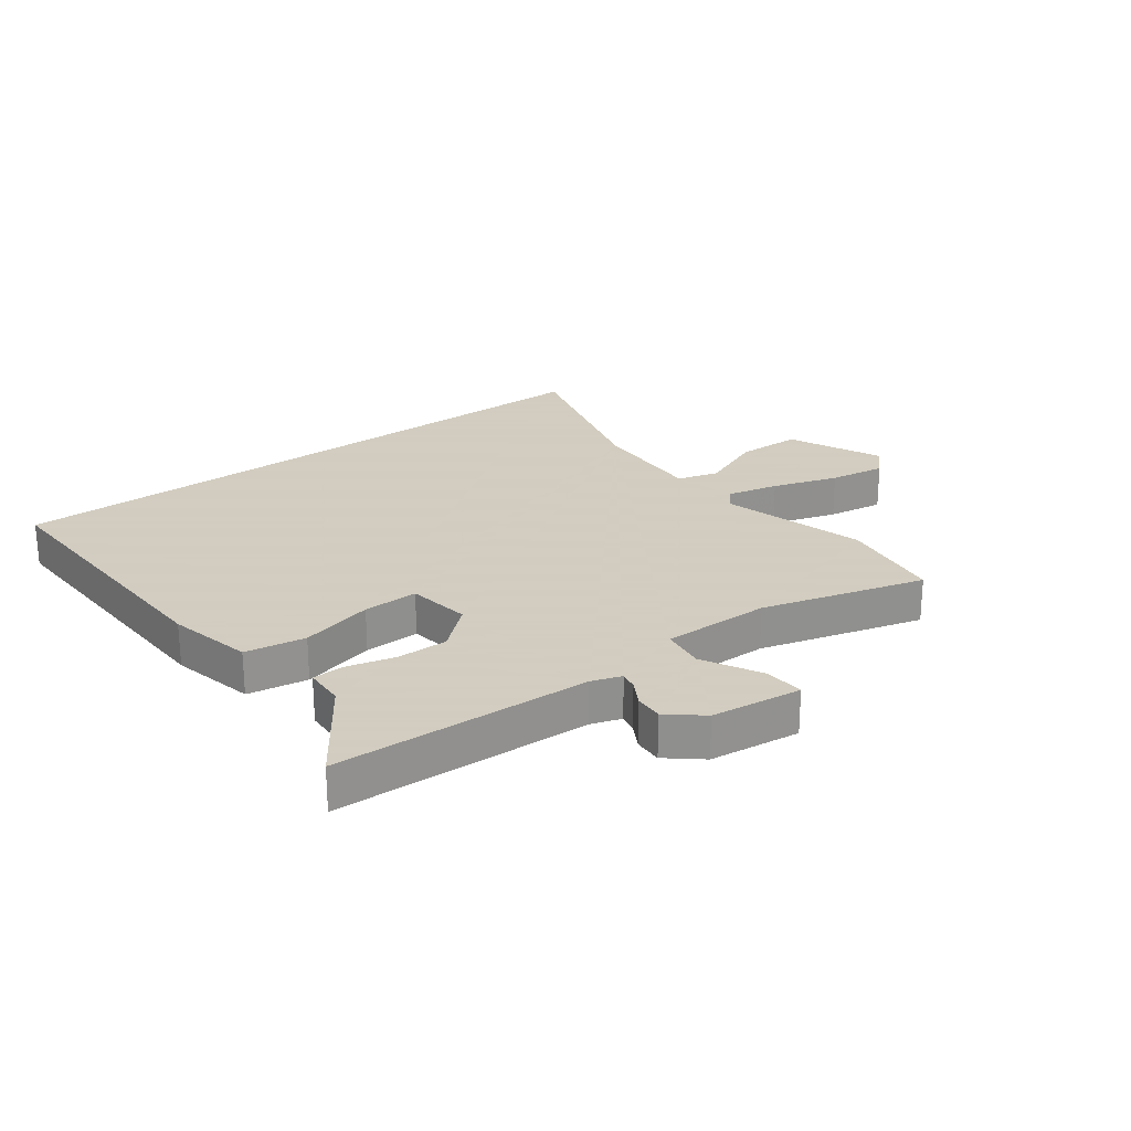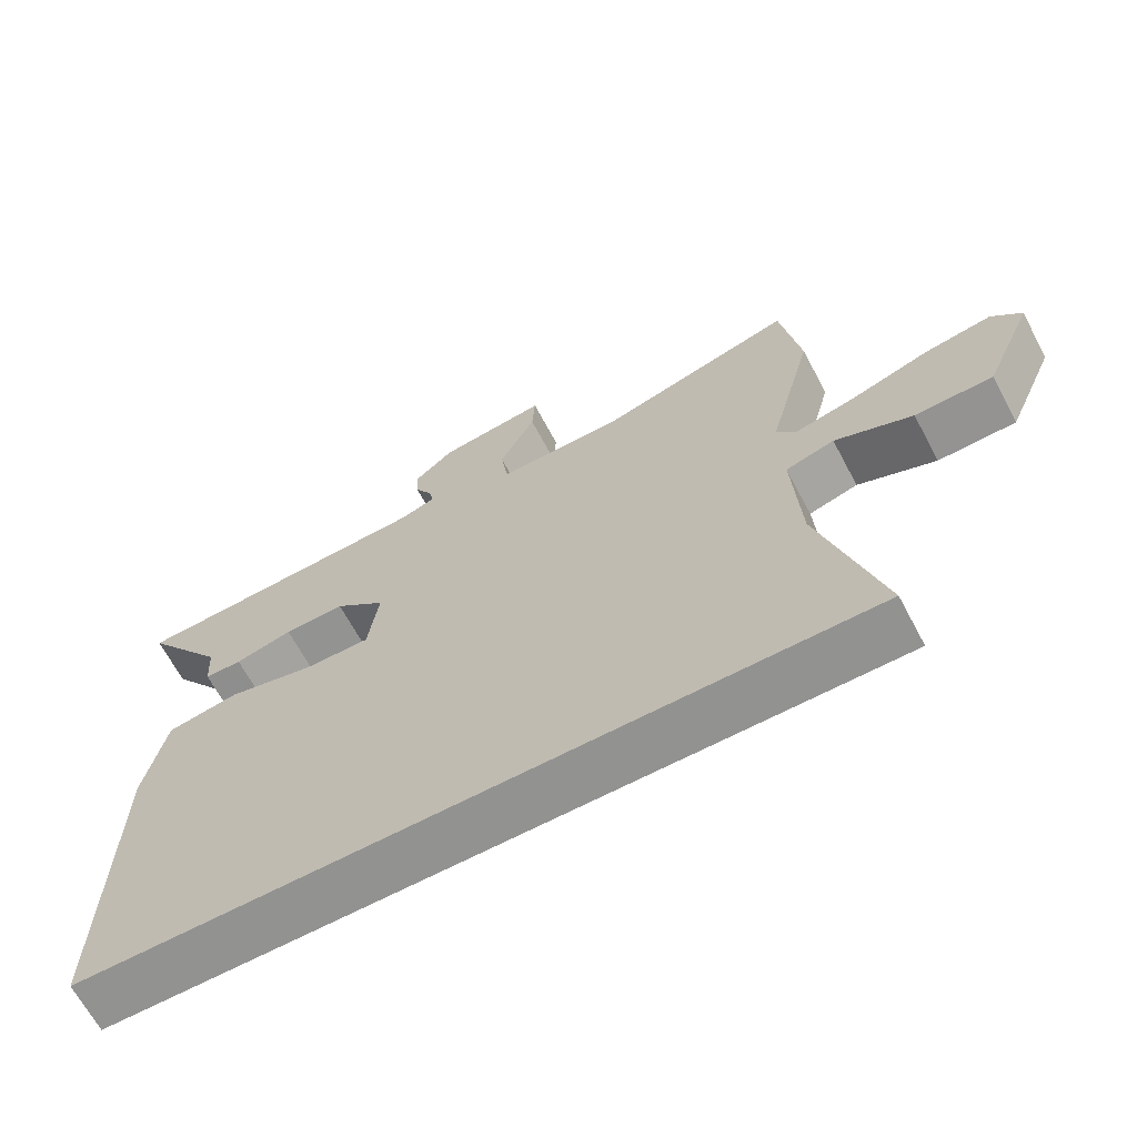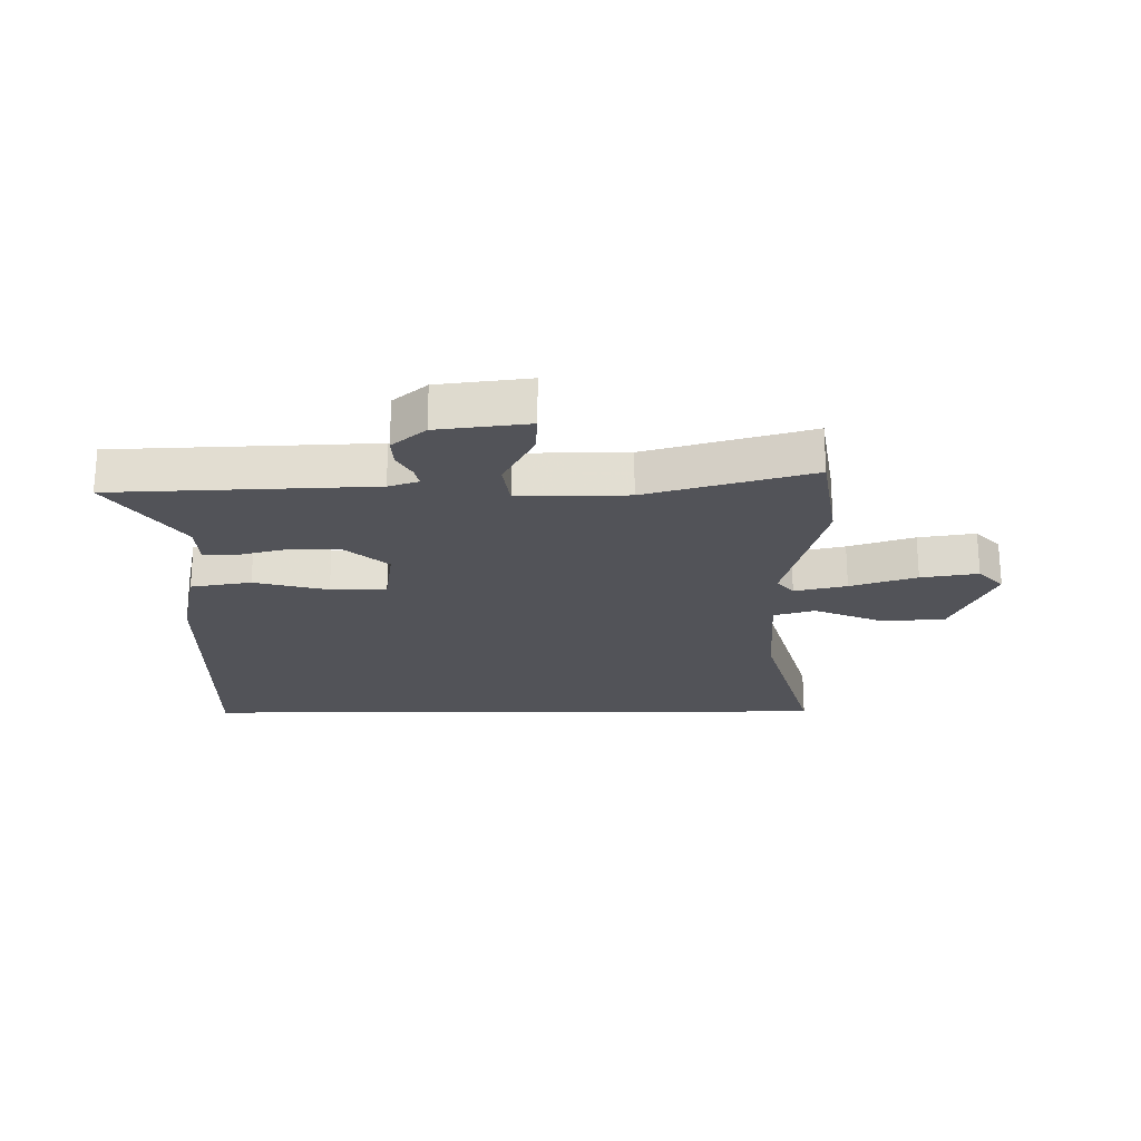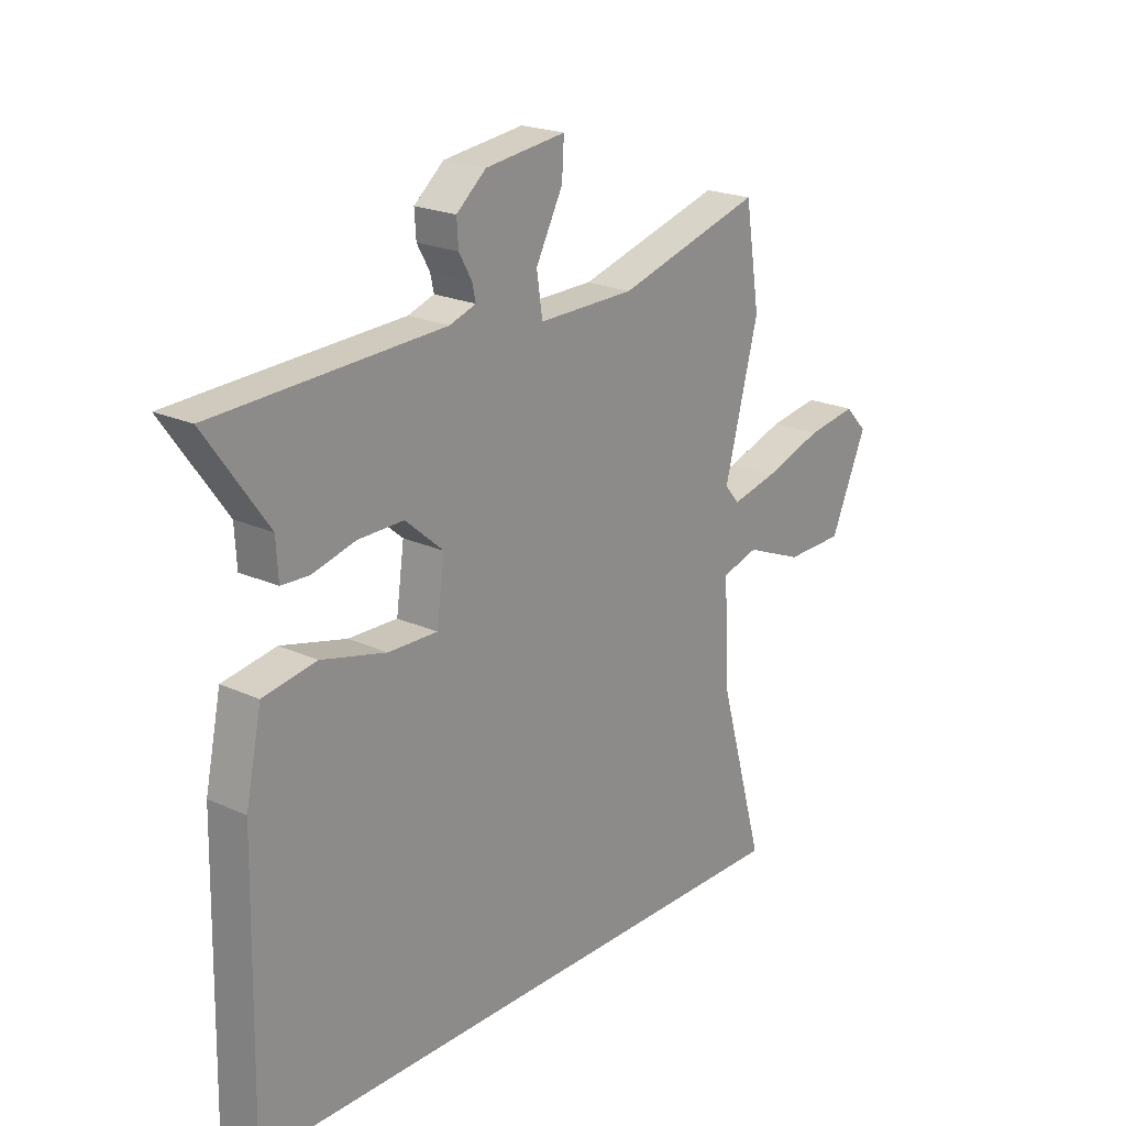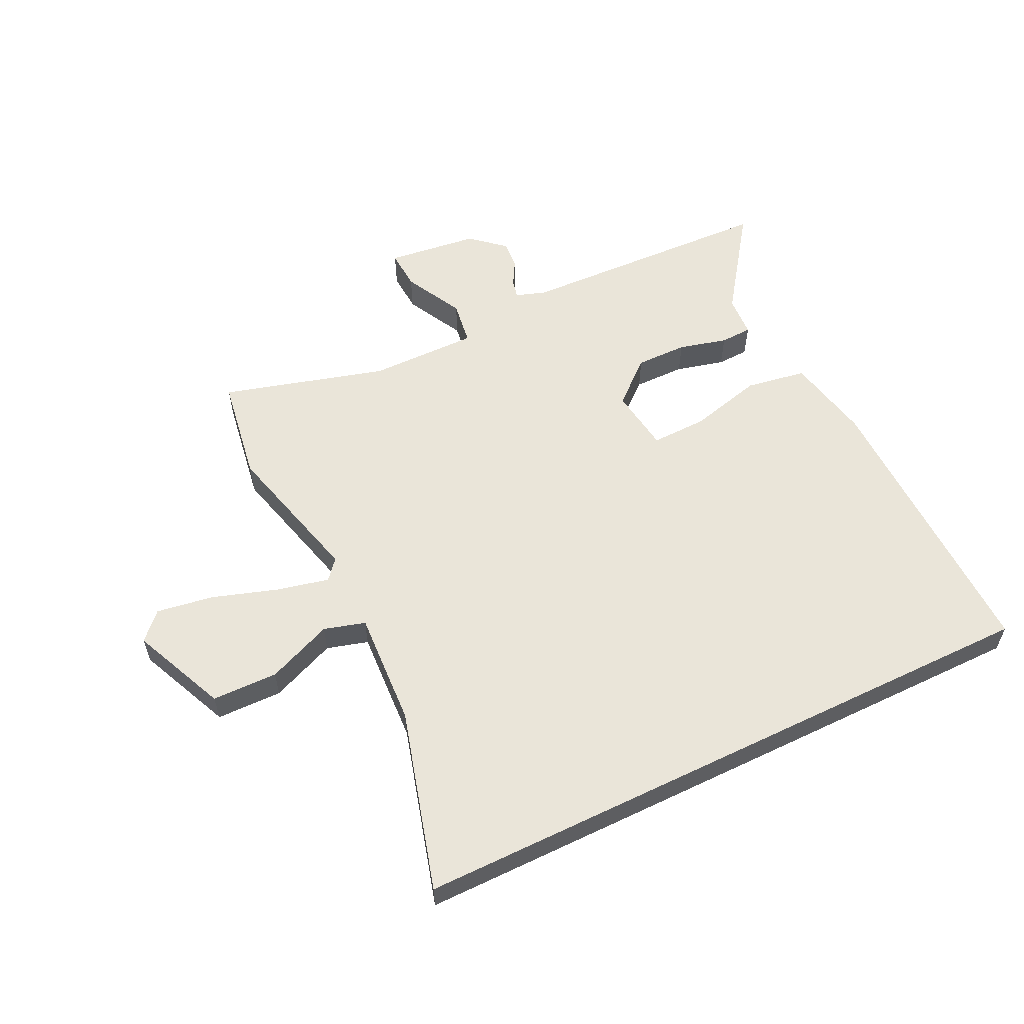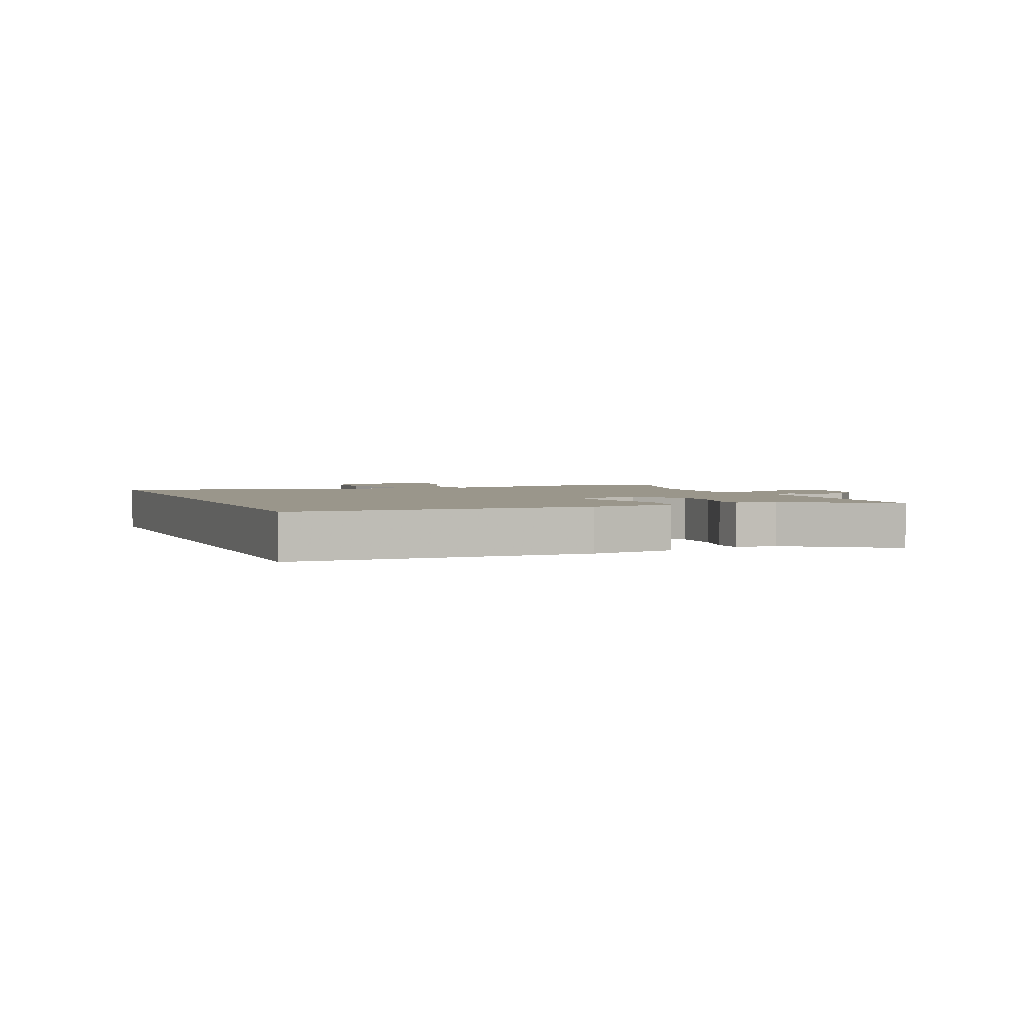
<metadata>
{"format":"obj","ext":"obj","renderer":"f3d","projection":"perspective","resolution":1024,"background":"white","views":[{"elev":24.3,"azim":-37.3,"up":"+Y"},{"elev":-66.2,"azim":28.0,"up":"+Z"},{"elev":-22.6,"azim":0.4,"up":"+Y"},{"elev":21.3,"azim":-50.8,"up":"+Z"},{"elev":57.8,"azim":154.1,"up":"+Y"},{"elev":2.4,"azim":-111.5,"up":"+Y"}]}
</metadata>
<code>
v 0.556 0.07 -0.5
v -0.533 0.07 -0.5
v -0.524 0.07 -0.015
v -0.494 0.07 0.128
v -0.393 0.07 0.145
v -0.27 0.07 0.114
v -0.177 0.07 0.112
v -0.162 0.07 0.219
v -0.234 0.07 0.281
v -0.32 0.07 0.28
v -0.401 0.07 0.259
v -0.454 0.07 0.261
v -0.458 0.07 0.33
v -0.575 0.07 0.494
v -0.144 0.07 0.512
v -0.094 0.07 0.529
v -0.101 0.07 0.56
v -0.125 0.07 0.602
v -0.128 0.07 0.649
v -0.072 0.07 0.697
v 0.08 0.07 0.716
v 0.076 0.07 0.649
v 0.025 0.07 0.551
v 0.036 0.07 0.477
v 0.218 0.07 0.479
v 0.491 0.07 0.557
v 0.519 0.07 0.381
v 0.455 0.07 0.136
v 0.483 0.07 0.103
v 0.57 0.07 0.123
v 0.68 0.07 0.159
v 0.775 0.07 0.174
v 0.817 0.07 0.13
v 0.748 0.07 -0.028
v 0.638 0.07 -0.03
v 0.528 0.07 0.015
v 0.459 0.07 -0.005
v 0.47 0.07 -0.198
v 0.556 0 -0.5
v -0.533 0 -0.5
v -0.524 0 -0.015
v -0.494 0 0.128
v -0.393 0 0.145
v -0.27 0 0.114
v -0.177 0 0.112
v -0.162 0 0.219
v -0.234 0 0.281
v -0.32 0 0.28
v -0.401 0 0.259
v -0.454 0 0.261
v -0.458 0 0.33
v -0.575 0 0.494
v -0.144 0 0.512
v -0.094 0 0.529
v -0.101 0 0.56
v -0.125 0 0.602
v -0.128 0 0.649
v -0.072 0 0.697
v 0.08 0 0.716
v 0.076 0 0.649
v 0.025 0 0.551
v 0.036 0 0.477
v 0.218 0 0.479
v 0.491 0 0.557
v 0.519 0 0.381
v 0.455 0 0.136
v 0.483 0 0.103
v 0.57 0 0.123
v 0.68 0 0.159
v 0.775 0 0.174
v 0.817 0 0.13
v 0.748 0 -0.028
v 0.638 0 -0.03
v 0.528 0 0.015
v 0.459 0 -0.005
v 0.47 0 -0.198
f 34 35 36
f 33 34 36
f 32 33 36
f 31 32 36
f 30 31 36
f 29 30 36 37
f 28 29 37
f 25 26 27 28
f 24 25 28 37
f 21 22 23
f 20 21 23
f 19 20 23
f 18 19 23
f 17 18 23
f 16 17 23 24
f 24 37 38
f 16 24 38
f 15 16 38
f 10 11 12 13
f 13 14 15
f 10 13 15
f 9 10 15
f 4 5 6
f 3 4 6
f 2 3 6
f 1 2 6
f 38 1 6
f 38 6 7
f 8 9 15 38
f 7 8 38
f 74 73 72
f 74 72 71
f 74 71 70
f 74 70 69
f 74 69 68
f 75 74 68 67
f 75 67 66
f 66 65 64 63
f 75 66 63 62
f 61 60 59
f 61 59 58
f 61 58 57
f 61 57 56
f 61 56 55
f 62 61 55 54
f 76 75 62
f 76 62 54
f 76 54 53
f 51 50 49 48
f 53 52 51
f 53 51 48
f 53 48 47
f 44 43 42
f 44 42 41
f 44 41 40
f 44 40 39
f 44 39 76
f 45 44 76
f 76 53 47 46
f 76 46 45
f 1 39 40 2
f 2 40 41 3
f 3 41 42 4
f 4 42 43 5
f 5 43 44 6
f 6 44 45 7
f 7 45 46 8
f 8 46 47 9
f 9 47 48 10
f 10 48 49 11
f 11 49 50 12
f 12 50 51 13
f 13 51 52 14
f 14 52 53 15
f 15 53 54 16
f 16 54 55 17
f 17 55 56 18
f 18 56 57 19
f 19 57 58 20
f 20 58 59 21
f 21 59 60 22
f 22 60 61 23
f 23 61 62 24
f 24 62 63 25
f 25 63 64 26
f 26 64 65 27
f 27 65 66 28
f 28 66 67 29
f 29 67 68 30
f 30 68 69 31
f 31 69 70 32
f 32 70 71 33
f 33 71 72 34
f 34 72 73 35
f 35 73 74 36
f 36 74 75 37
f 37 75 76 38
f 38 76 39 1

</code>
